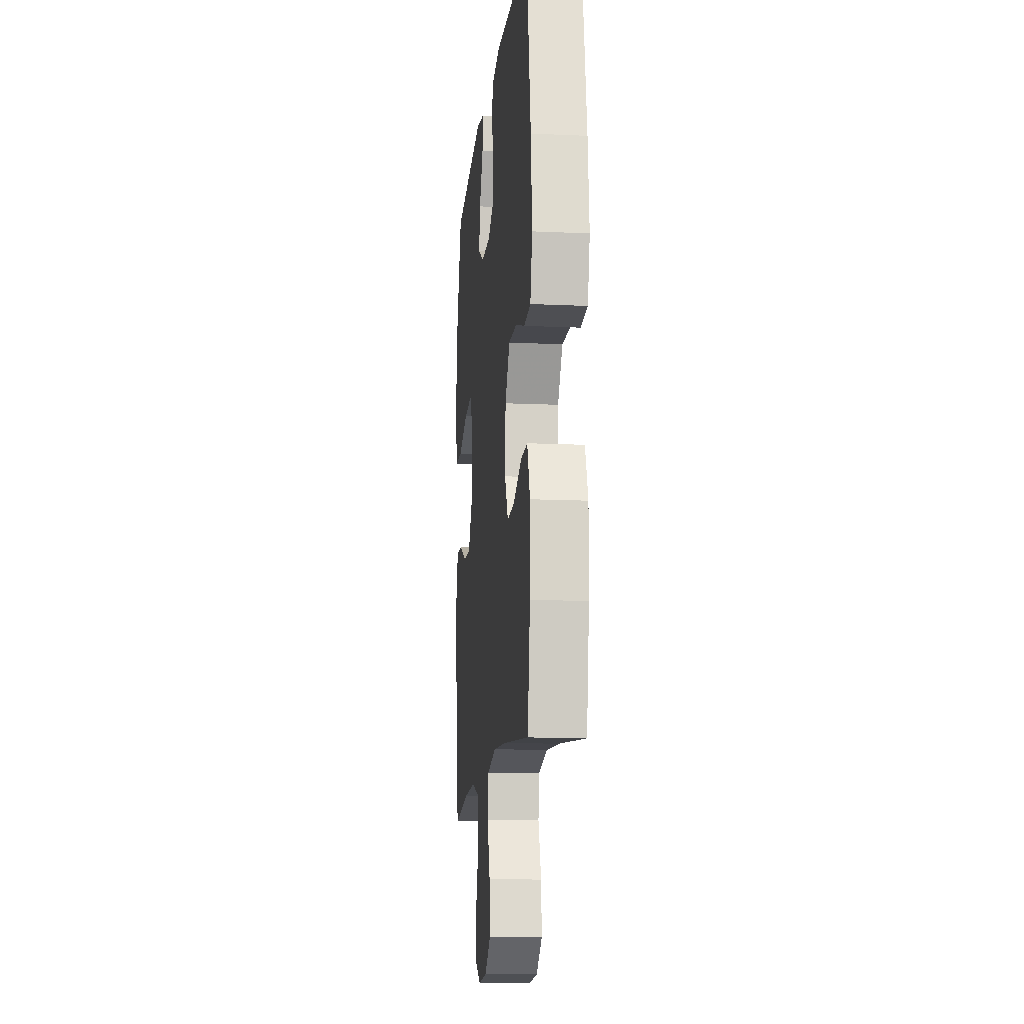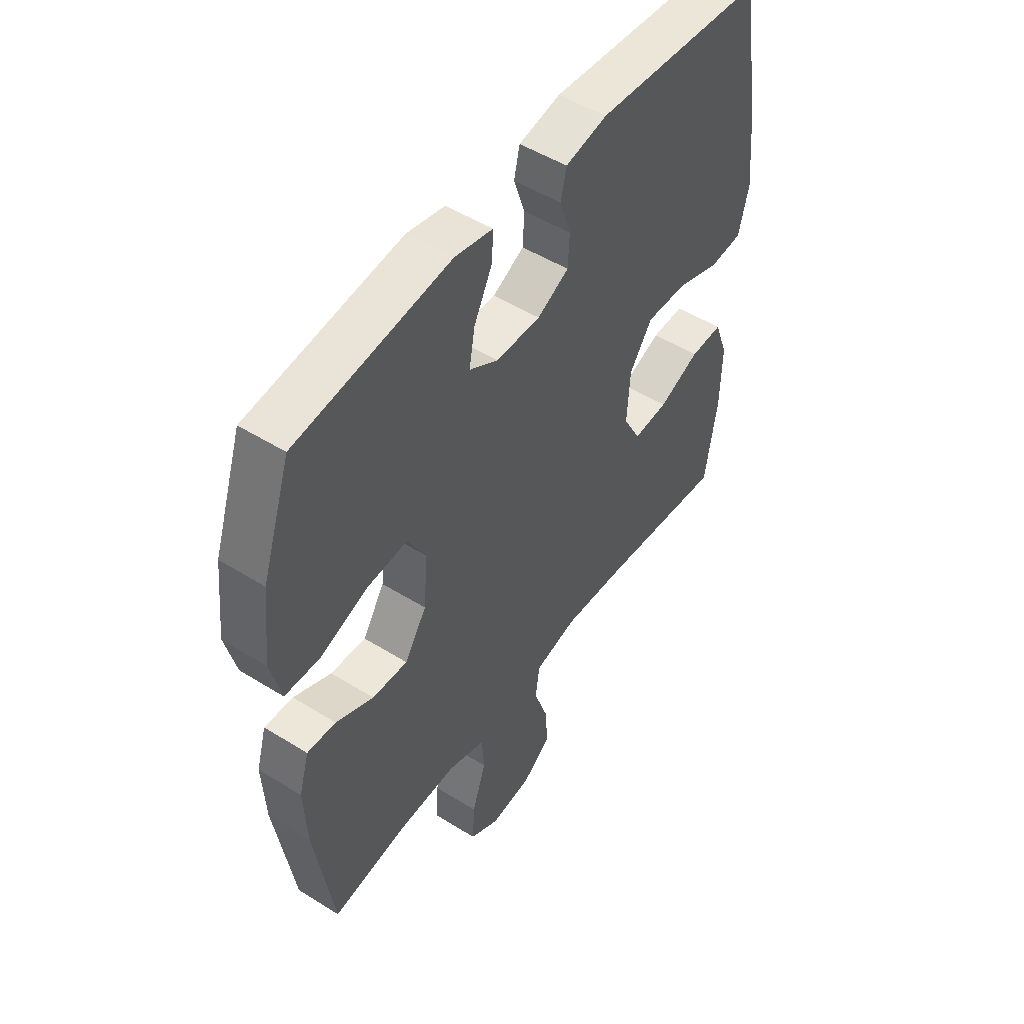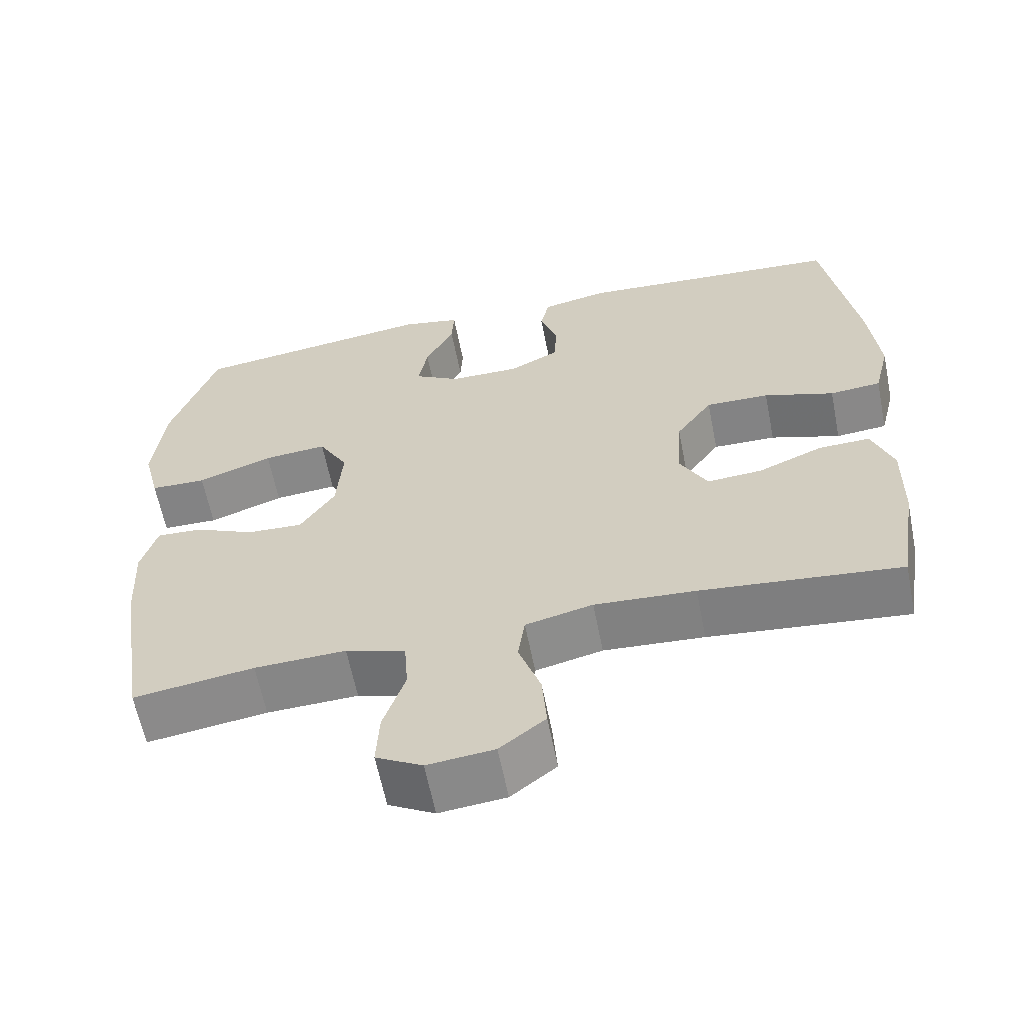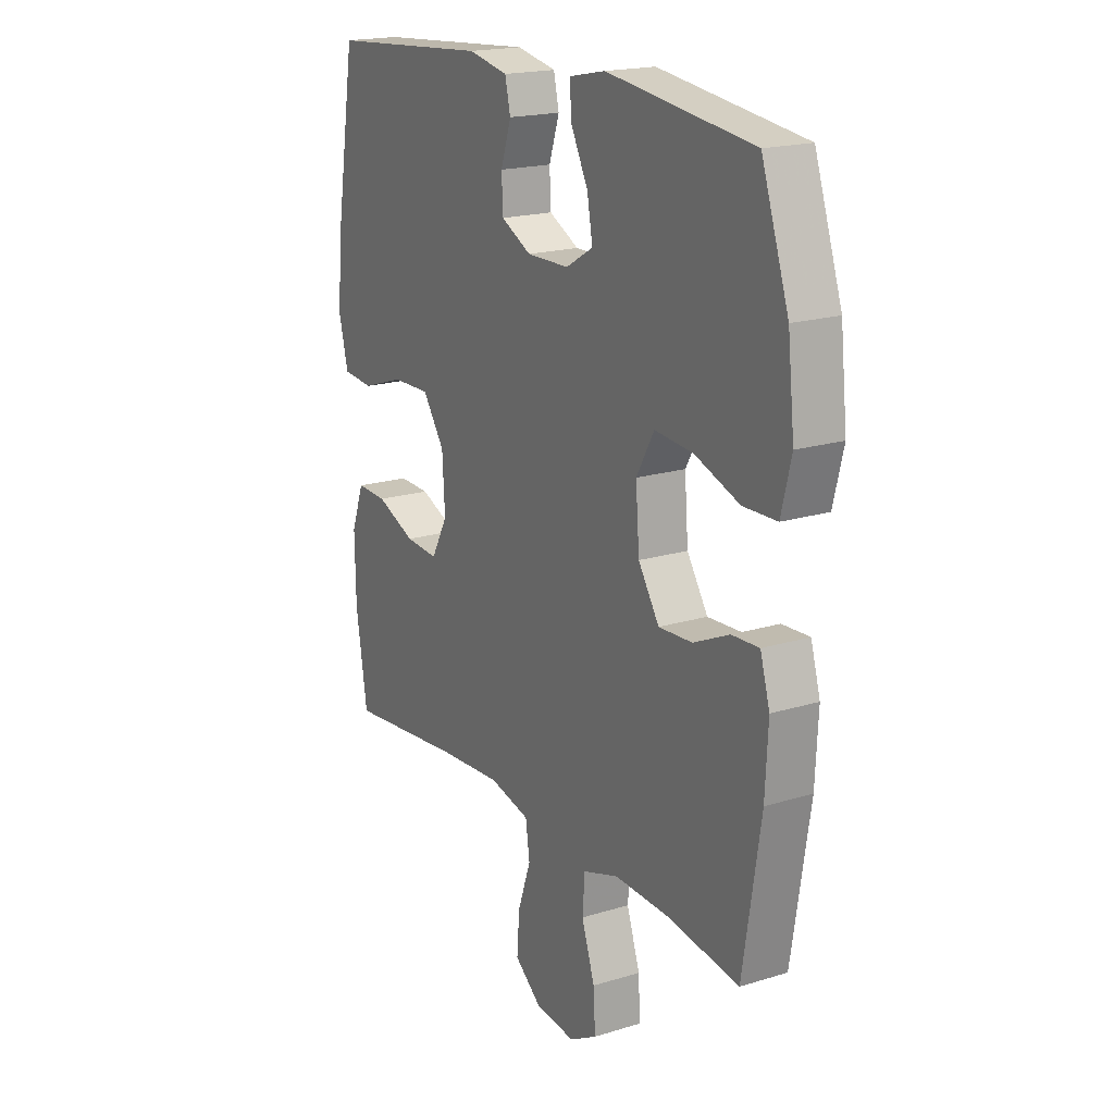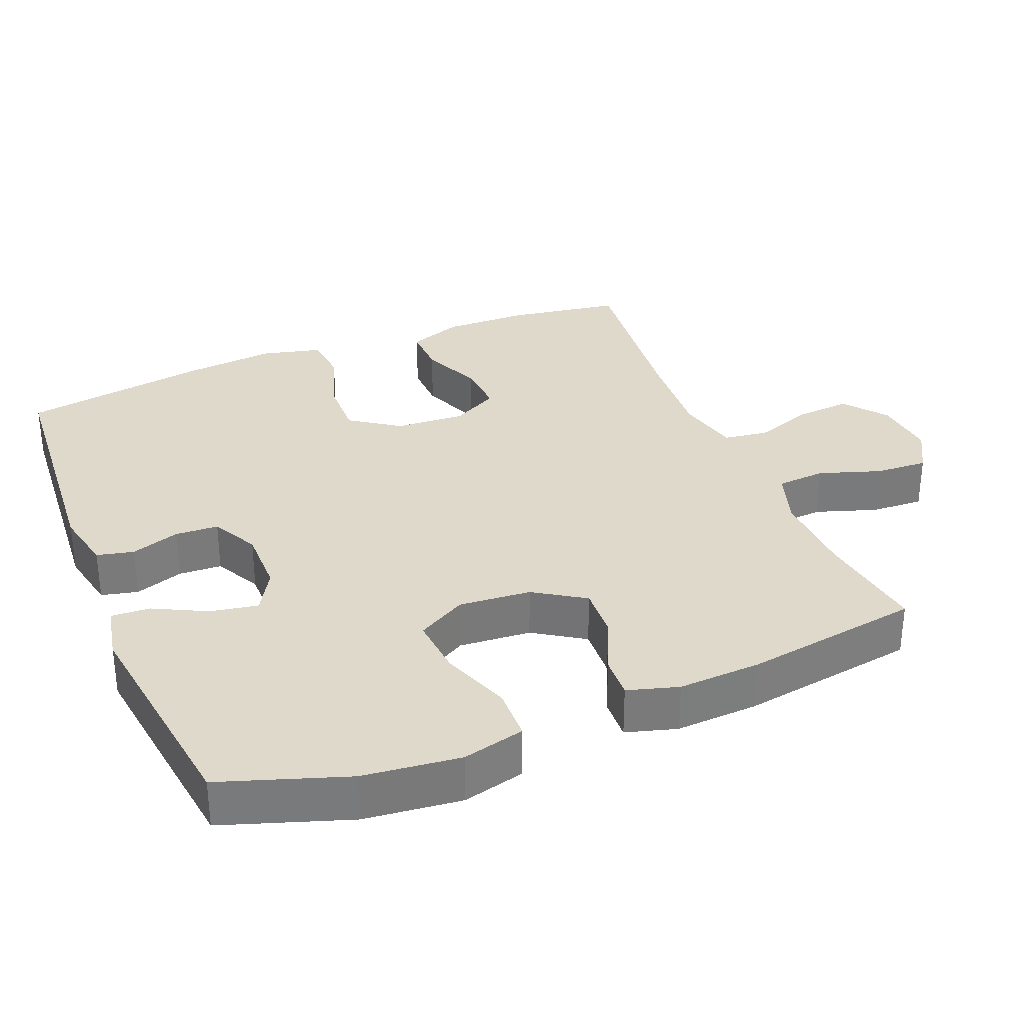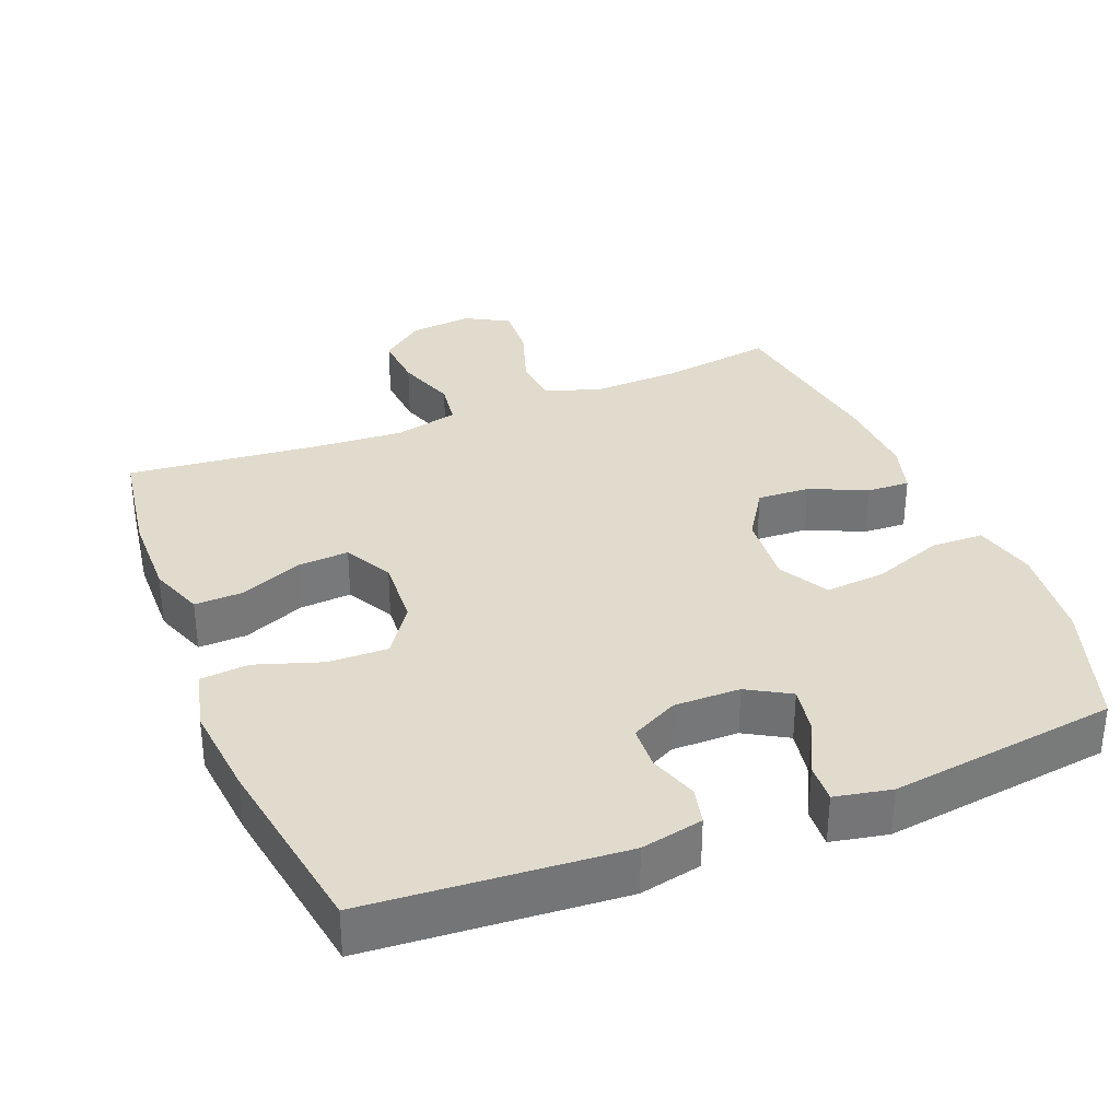
<metadata>
{"format":"obj","ext":"obj","renderer":"f3d","projection":"perspective","resolution":1024,"background":"white","views":[{"elev":-13.1,"azim":-96.0,"up":"+Z"},{"elev":50.1,"azim":124.5,"up":"+Z"},{"elev":-61.6,"azim":-168.8,"up":"+Z"},{"elev":18.9,"azim":59.7,"up":"+Z"},{"elev":32.3,"azim":67.8,"up":"+Y"},{"elev":33.8,"azim":-21.8,"up":"+Y"}]}
</metadata>
<code>
v -0.5 0.07 0.5
v -0.145 0.07 0.527
v -0.058 0.07 0.509
v -0.046 0.07 0.457
v -0.069 0.07 0.388
v -0.066 0.07 0.327
v 0 0.07 0.293
v 0.093 0.07 0.294
v 0.153 0.07 0.329
v 0.141 0.07 0.396
v 0.103 0.07 0.471
v 0.1 0.07 0.526
v 0.179 0.07 0.542
v 0.5 0.07 0.5
v 0.56 0.07 0.322
v 0.575 0.07 0.185
v 0.553 0.07 0.097
v 0.479 0.07 0.095
v 0.38 0.07 0.131
v 0.296 0.07 0.138
v 0.257 0.07 0.069
v 0.265 0.07 -0.033
v 0.311 0.07 -0.104
v 0.385 0.07 -0.1
v 0.464 0.07 -0.064
v 0.524 0.07 -0.061
v 0.545 0.07 -0.133
v 0.539 0.07 -0.25
v 0.5 0.07 -0.5
v 0.341 0.07 -0.477
v 0.22 0.07 -0.473
v 0.141 0.07 -0.499
v 0.136 0.07 -0.568
v 0.165 0.07 -0.655
v 0.169 0.07 -0.729
v 0.108 0.07 -0.763
v 0.02 0.07 -0.754
v -0.04 0.07 -0.707
v -0.034 0.07 -0.63
v -0.005 0.07 -0.547
v -0.014 0.07 -0.484
v -0.103 0.07 -0.463
v -0.236 0.07 -0.472
v -0.5 0.07 -0.5
v -0.525 0.07 -0.341
v -0.527 0.07 -0.22
v -0.499 0.07 -0.144
v -0.431 0.07 -0.146
v -0.345 0.07 -0.182
v -0.272 0.07 -0.187
v -0.236 0.07 -0.12
v -0.242 0.07 -0.022
v -0.29 0.07 0.047
v -0.374 0.07 0.045
v -0.467 0.07 0.014
v -0.535 0.07 0.02
v -0.556 0.07 0.105
v -0.543 0.07 0.236
v -0.5 0 0.5
v -0.145 0 0.527
v -0.058 0 0.509
v -0.046 0 0.457
v -0.069 0 0.388
v -0.066 0 0.327
v 0 0 0.293
v 0.093 0 0.294
v 0.153 0 0.329
v 0.141 0 0.396
v 0.103 0 0.471
v 0.1 0 0.526
v 0.179 0 0.542
v 0.5 0 0.5
v 0.56 0 0.322
v 0.575 0 0.185
v 0.553 0 0.097
v 0.479 0 0.095
v 0.38 0 0.131
v 0.296 0 0.138
v 0.257 0 0.069
v 0.265 0 -0.033
v 0.311 0 -0.104
v 0.385 0 -0.1
v 0.464 0 -0.064
v 0.524 0 -0.061
v 0.545 0 -0.133
v 0.539 0 -0.25
v 0.5 0 -0.5
v 0.341 0 -0.477
v 0.22 0 -0.473
v 0.141 0 -0.499
v 0.136 0 -0.568
v 0.165 0 -0.655
v 0.169 0 -0.729
v 0.108 0 -0.763
v 0.02 0 -0.754
v -0.04 0 -0.707
v -0.034 0 -0.63
v -0.005 0 -0.547
v -0.014 0 -0.484
v -0.103 0 -0.463
v -0.236 0 -0.472
v -0.5 0 -0.5
v -0.525 0 -0.341
v -0.527 0 -0.22
v -0.499 0 -0.144
v -0.431 0 -0.146
v -0.345 0 -0.182
v -0.272 0 -0.187
v -0.236 0 -0.12
v -0.242 0 -0.022
v -0.29 0 0.047
v -0.374 0 0.045
v -0.467 0 0.014
v -0.535 0 0.02
v -0.556 0 0.105
v -0.543 0 0.236
f 3 4 5
f 2 3 5
f 1 2 5
f 58 1 5
f 57 58 5
f 56 57 5
f 55 56 5
f 54 55 5
f 53 54 5 6
f 52 53 6 7
f 51 52 7 8
f 50 51 8 9
f 47 48 49
f 46 47 49
f 45 46 49
f 44 45 49
f 43 44 49
f 42 43 49 50
f 41 42 50 9
f 38 39 40
f 37 38 40
f 36 37 40
f 35 36 40
f 34 35 40
f 33 34 40
f 40 41 9
f 33 40 9
f 32 33 9
f 28 29 30
f 27 28 30
f 26 27 30
f 25 26 30
f 24 25 30
f 23 24 30 31
f 22 23 31 32
f 17 18 19
f 16 17 19
f 15 16 19
f 14 15 19
f 13 14 19
f 12 13 19
f 11 12 19
f 10 11 19
f 9 10 19 20
f 21 22 32 9
f 9 20 21
f 63 62 61
f 63 61 60
f 63 60 59
f 63 59 116
f 63 116 115
f 63 115 114
f 63 114 113
f 63 113 112
f 64 63 112 111
f 65 64 111 110
f 66 65 110 109
f 67 66 109 108
f 107 106 105
f 107 105 104
f 107 104 103
f 107 103 102
f 107 102 101
f 108 107 101 100
f 67 108 100 99
f 98 97 96
f 98 96 95
f 98 95 94
f 98 94 93
f 98 93 92
f 98 92 91
f 67 99 98
f 67 98 91
f 67 91 90
f 88 87 86
f 88 86 85
f 88 85 84
f 88 84 83
f 88 83 82
f 89 88 82 81
f 90 89 81 80
f 77 76 75
f 77 75 74
f 77 74 73
f 77 73 72
f 77 72 71
f 77 71 70
f 77 70 69
f 77 69 68
f 78 77 68 67
f 67 90 80 79
f 79 78 67
f 1 59 60 2
f 2 60 61 3
f 3 61 62 4
f 4 62 63 5
f 5 63 64 6
f 6 64 65 7
f 7 65 66 8
f 8 66 67 9
f 9 67 68 10
f 10 68 69 11
f 11 69 70 12
f 12 70 71 13
f 13 71 72 14
f 14 72 73 15
f 15 73 74 16
f 16 74 75 17
f 17 75 76 18
f 18 76 77 19
f 19 77 78 20
f 20 78 79 21
f 21 79 80 22
f 22 80 81 23
f 23 81 82 24
f 24 82 83 25
f 25 83 84 26
f 26 84 85 27
f 27 85 86 28
f 28 86 87 29
f 29 87 88 30
f 30 88 89 31
f 31 89 90 32
f 32 90 91 33
f 33 91 92 34
f 34 92 93 35
f 35 93 94 36
f 36 94 95 37
f 37 95 96 38
f 38 96 97 39
f 39 97 98 40
f 40 98 99 41
f 41 99 100 42
f 42 100 101 43
f 43 101 102 44
f 44 102 103 45
f 45 103 104 46
f 46 104 105 47
f 47 105 106 48
f 48 106 107 49
f 49 107 108 50
f 50 108 109 51
f 51 109 110 52
f 52 110 111 53
f 53 111 112 54
f 54 112 113 55
f 55 113 114 56
f 56 114 115 57
f 57 115 116 58
f 58 116 59 1

</code>
